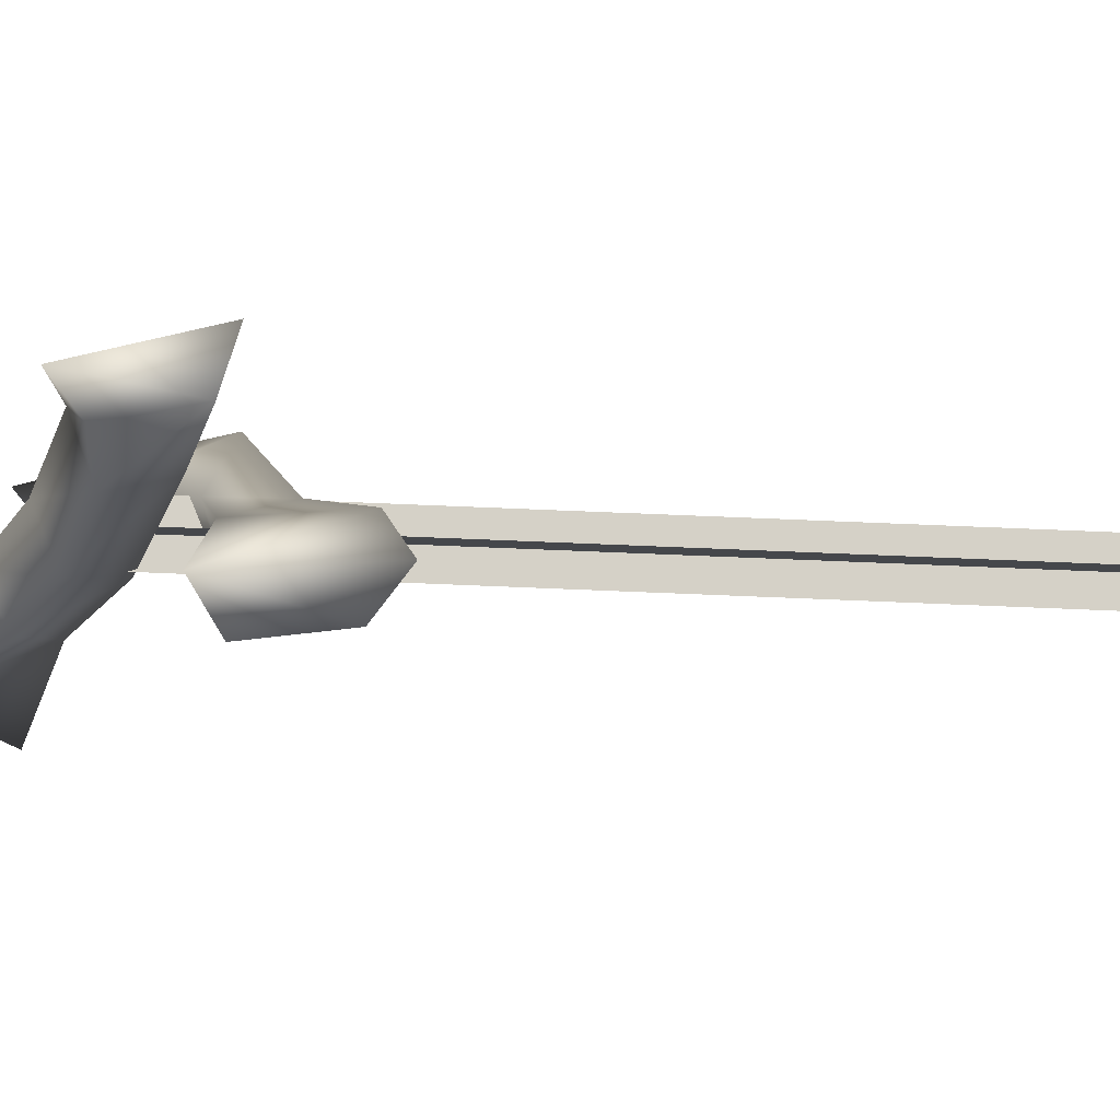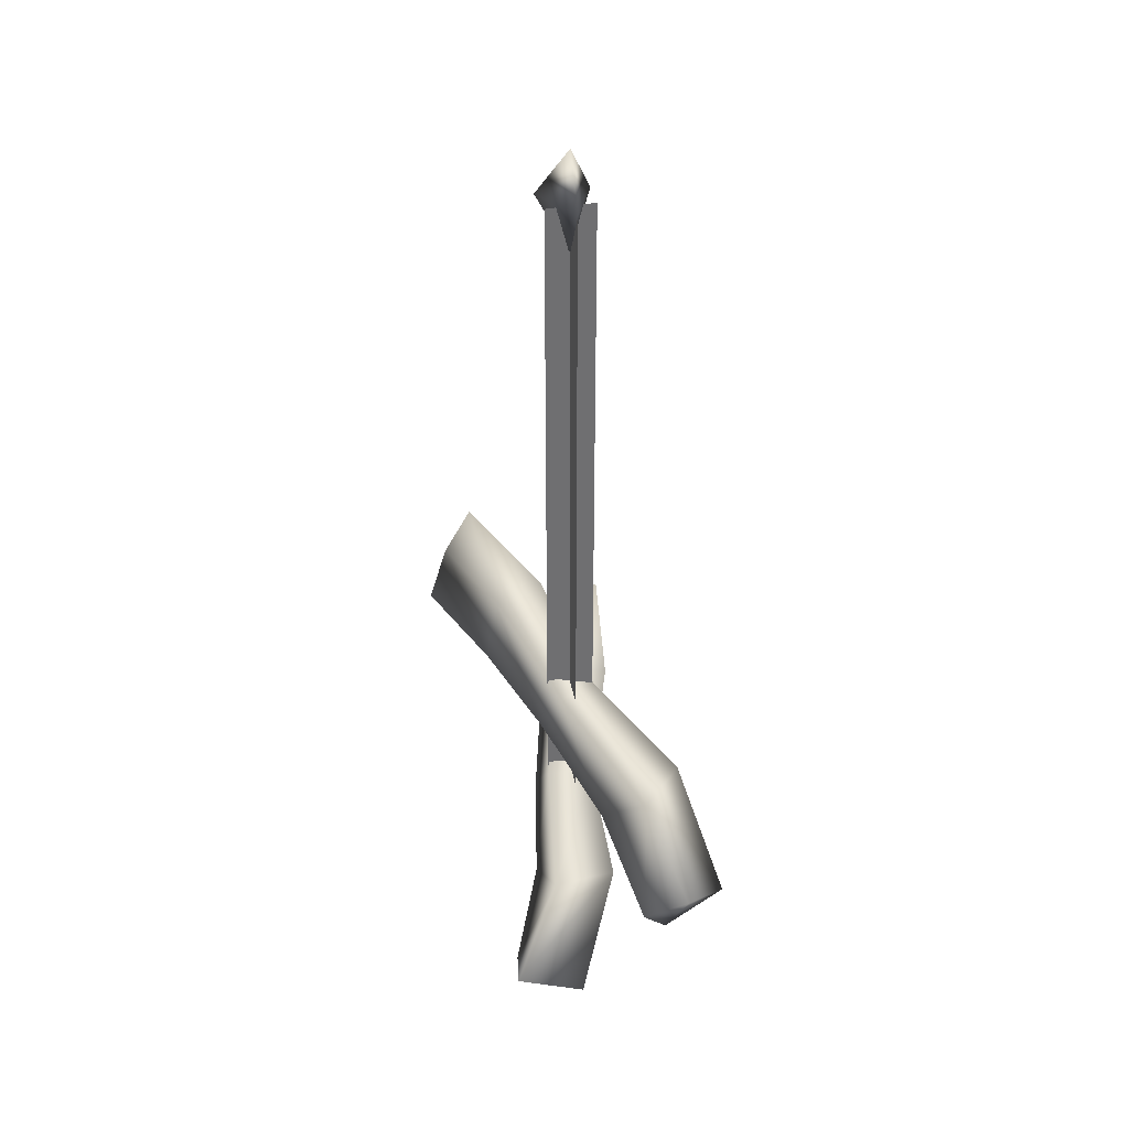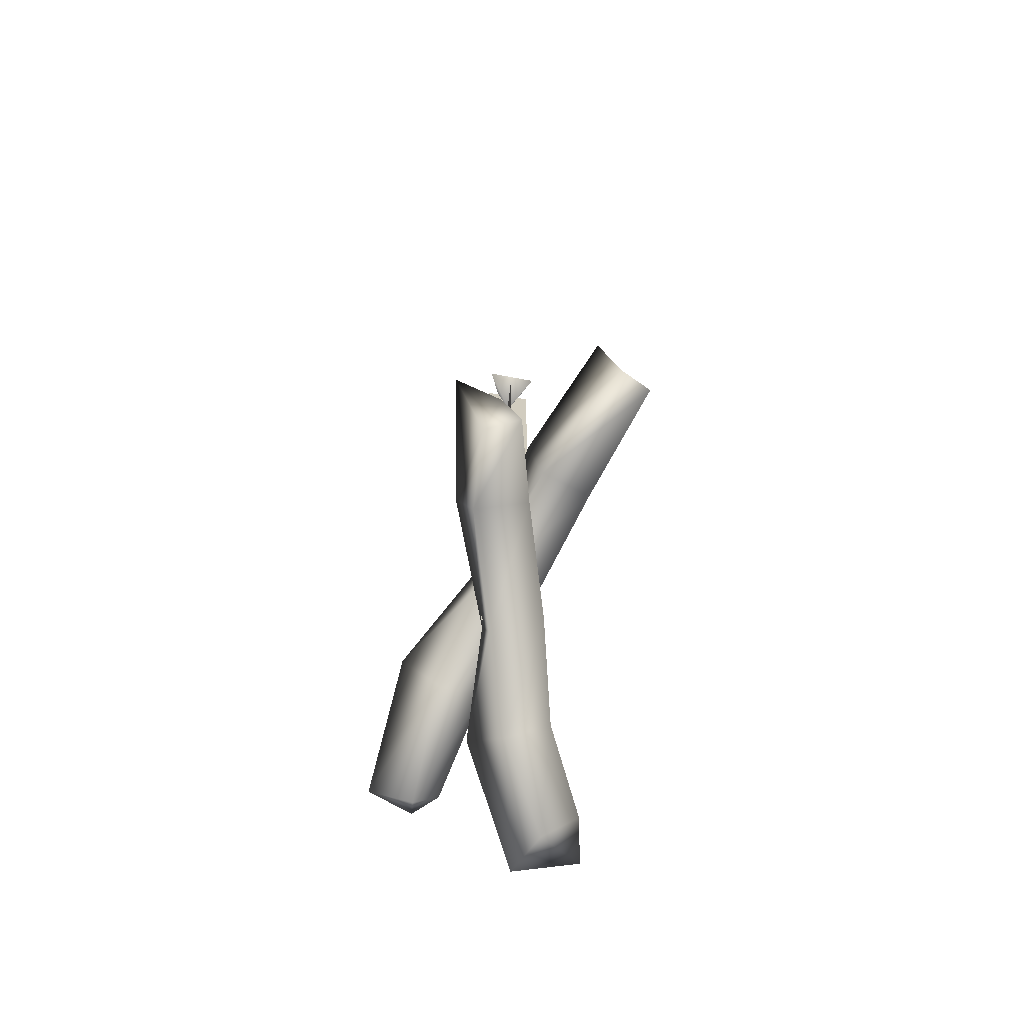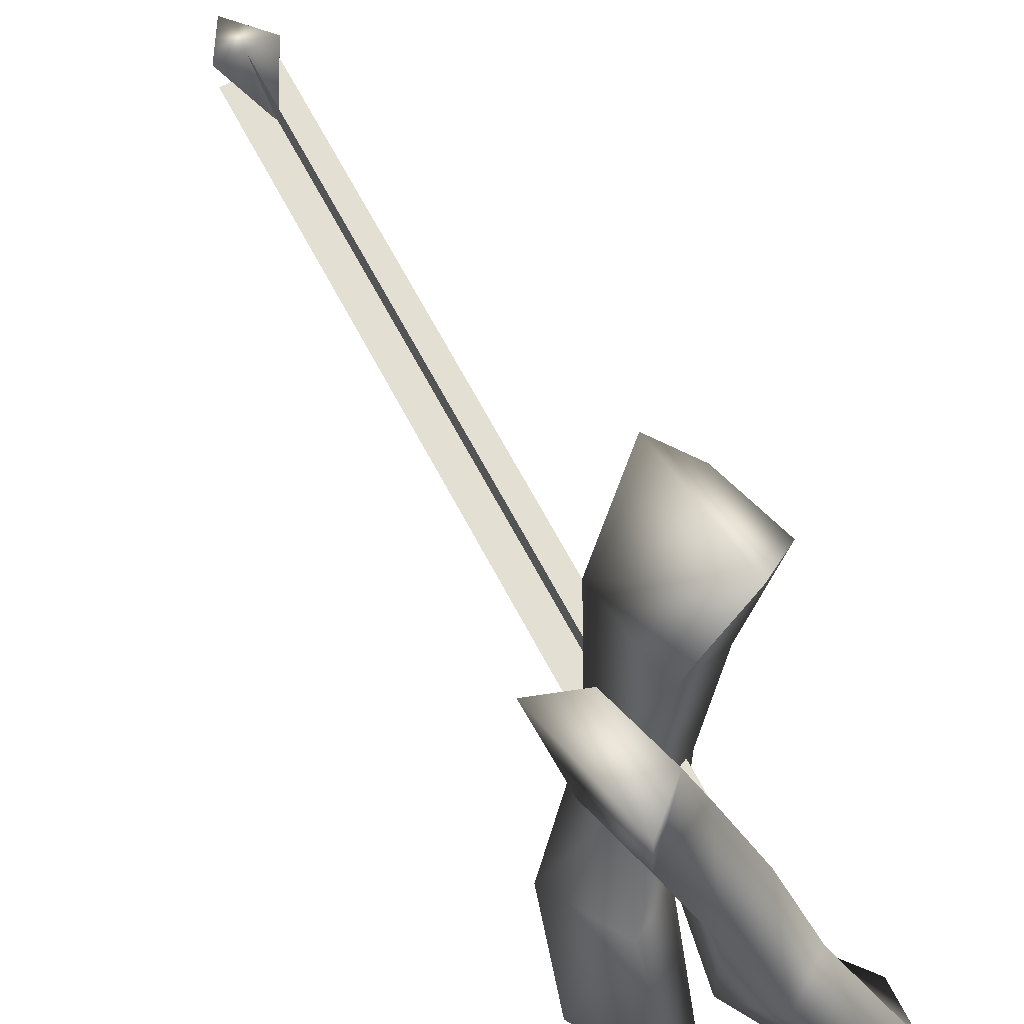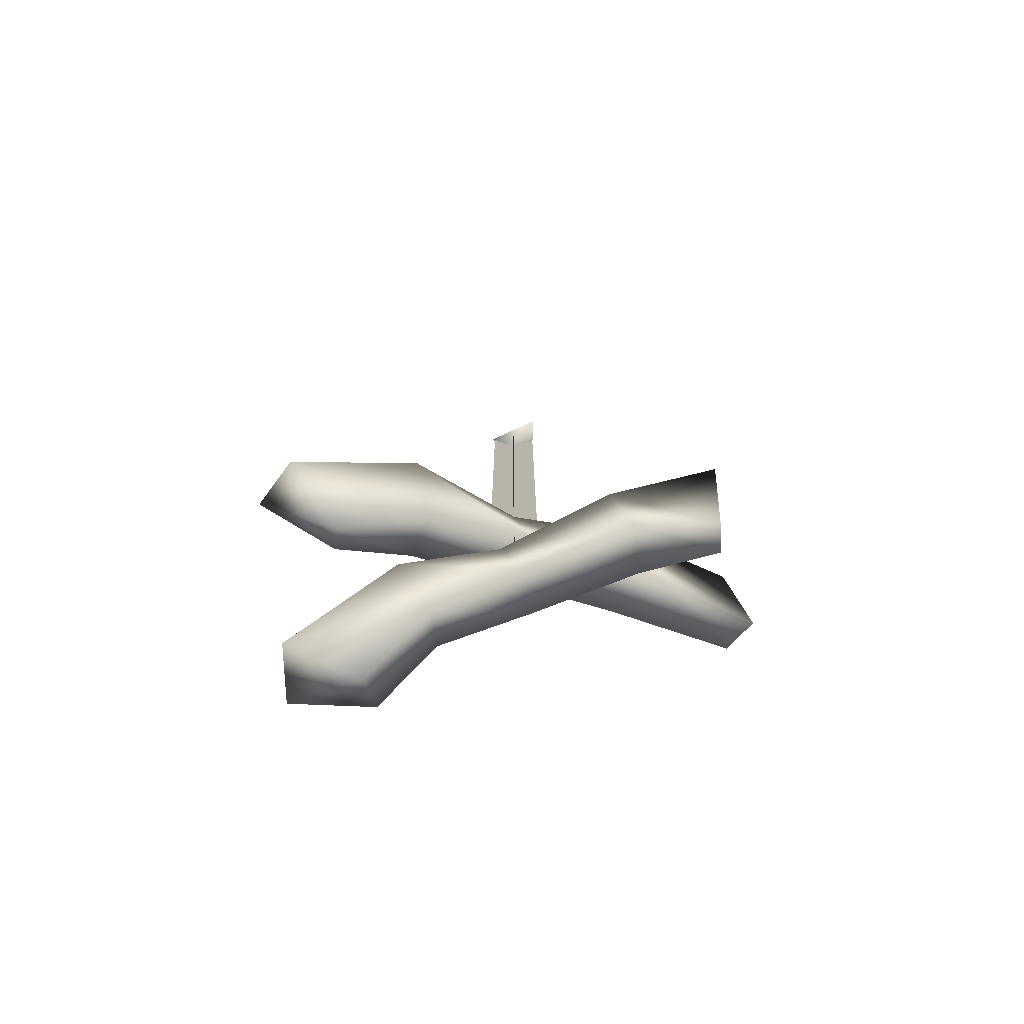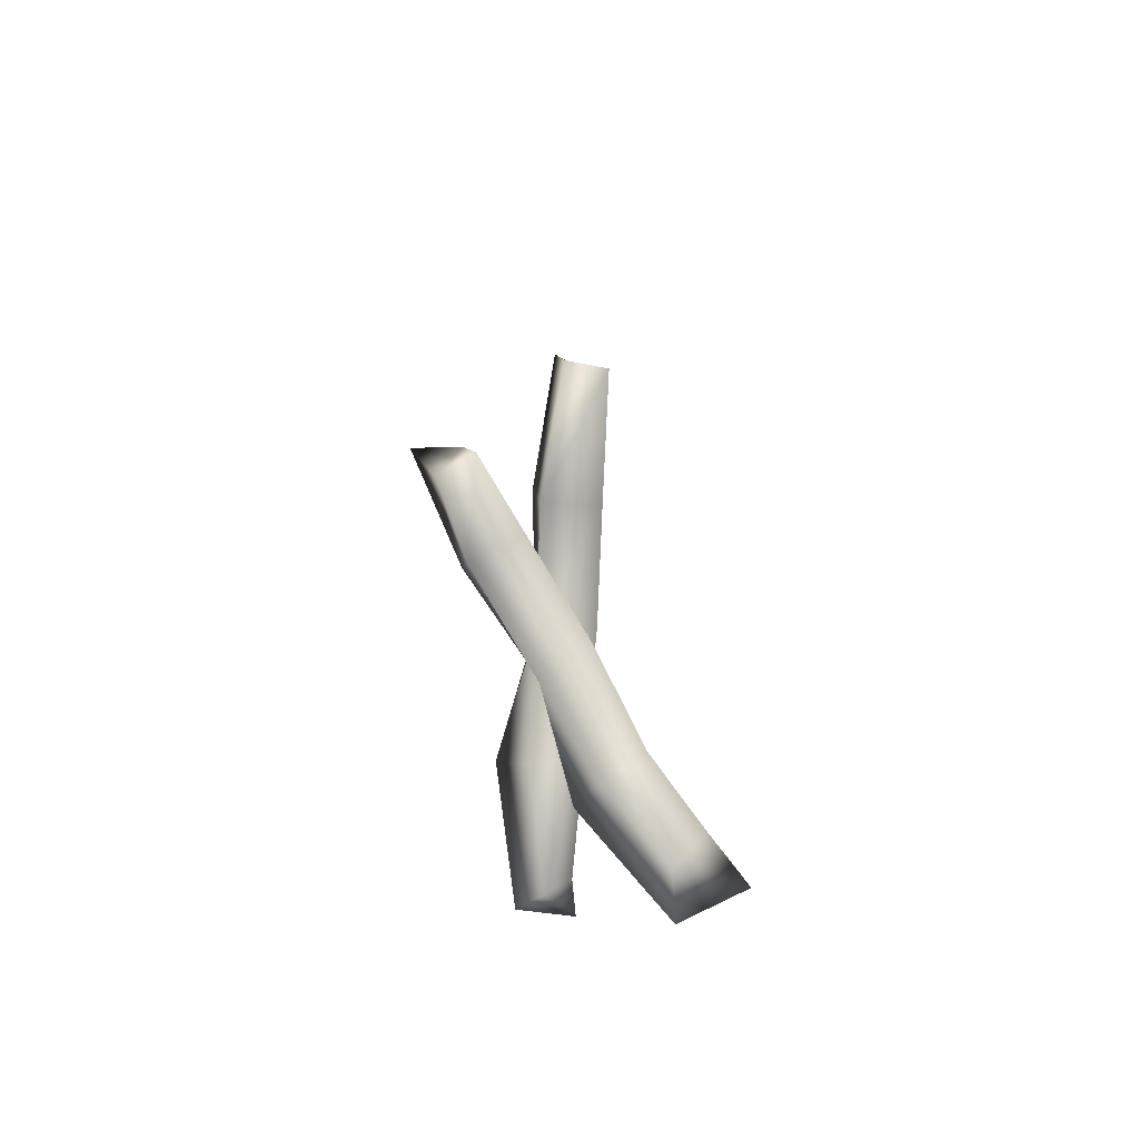
<metadata>
{"format":"obj","ext":"obj","renderer":"f3d","projection":"perspective","resolution":1024,"background":"white","views":[{"elev":79.4,"azim":92.3,"up":"+Z"},{"elev":35.5,"azim":164.3,"up":"+Y"},{"elev":-67.6,"azim":-10.8,"up":"+Y"},{"elev":66.8,"azim":-27.9,"up":"+Z"},{"elev":-76.9,"azim":-92.0,"up":"+Y"},{"elev":-72.6,"azim":14.7,"up":"+Y"}]}
</metadata>
<code>
o
v 0.08962 3.458 0.5011
v 0.4783 3.548 0.9293
v 0.3241 3.446 1.026
v 0.03613 3.875 0.4491
v -0.08279 3.626 -0.05501
v 0.1051 3.646 -0.1601
v -0.1377 3.42 -0.714
v 0.003485 3.202 -0.4934
v -0.1201 2.793 -0.785
v -0.2295 2.697 -0.7727
v -0.1984 3.209 -1.146
v -0.4105 3.104 -1.004
v -0.1922 3.089 -0.4144
v 0.1749 3.433 -0.05352
v 0.2737 3.843 0.3873
v 0.263 4.001 0.9504
v 0.412 3.876 0.8351
v -0.36 3.401 -0.4863
v -0.06102 3.355 0.01272
v 0.3166 3.524 0.4058
v -0.149 3.472 0.7918
v -0.2225 3.032 0.8012
v -0.06776 3.162 0.828
v -0.0304 3.358 0.4303
v -0.3535 3.532 0.8239
v 0.03109 3.142 0.4786
v 0.1774 2.994 0.03765
v -0.04526 2.883 -0.01933
v 0.09114 2.674 -0.3839
v -0.04708 2.861 -0.5314
v 0.2272 2.607 -0.9727
v 0.5302 2.748 -0.9692
v 0.2858 2.361 -0.6286
v 0.4372 2.478 -0.5805
v -0.2002 3.044 0.4451
v -0.05987 3.118 -0.1182
v 0.253 2.915 -0.5884
v 0.2824 2.81 -0.3615
v 0.1489 3.168 -0.104
v -0.2647 3.346 0.3524
v 0.0363 5.866 -0.05963
v -0.08134 6.084 0.05825
v 0.0363 6.084 -0.1746
v 0.1539 6.084 0.05825
v 0.0363 6.313 -0.05963
v 0.1409 3.062 -0.05393
v -0.07708 3.062 -0.05393
v -0.07708 6.068 -0.05393
v 0.03396 3.062 0.05727
v 0.03396 6.068 -0.1607
v 0.03396 6.068 0.05727
v 0.03396 3.062 -0.1607
v 0.1409 6.068 -0.05393
g Geoset0
f 1 2 3
f 4 1 3
f 5 1 4
f 6 5 4
f 7 5 6
f 8 7 6
f 9 7 8
f 10 9 8
f 11 9 10
f 11 10 12
f 12 10 13
f 10 8 13
f 13 8 14
f 8 6 14
f 14 6 15
f 6 4 15
f 15 4 16
f 4 3 16
f 17 16 3
f 17 3 2
f 11 12 18
f 12 13 18
f 18 13 19
f 13 14 19
f 19 14 20
f 14 15 20
f 20 15 17
f 15 16 17
f 20 17 2
f 1 20 2
f 19 20 1
f 5 19 1
f 18 19 5
f 7 18 5
f 11 18 7
f 9 11 7
f 21 22 23
f 24 25 21
f 26 24 21
f 27 24 26
f 28 27 26
f 29 27 28
f 30 29 28
f 31 29 30
f 32 31 30
f 32 33 31
f 32 34 33
f 26 21 23
f 35 26 23
f 28 26 35
f 36 28 35
f 30 28 36
f 37 30 36
f 32 30 37
f 34 32 37
f 33 34 38
f 34 37 38
f 38 37 39
f 37 36 39
f 39 36 40
f 36 35 40
f 40 35 22
f 35 23 22
f 31 33 29
f 33 38 29
f 29 38 27
f 38 39 27
f 27 39 24
f 39 40 24
f 24 40 25
f 40 22 25
f 21 25 22
g Geoset1
f 41 42 43
f 41 44 42
f 41 43 44
f 45 42 44
f 45 43 42
f 45 44 43
f 43 44 42
g Geoset2
f 46 47 48
f 49 50 51
f 49 52 50
f 46 48 53

</code>
